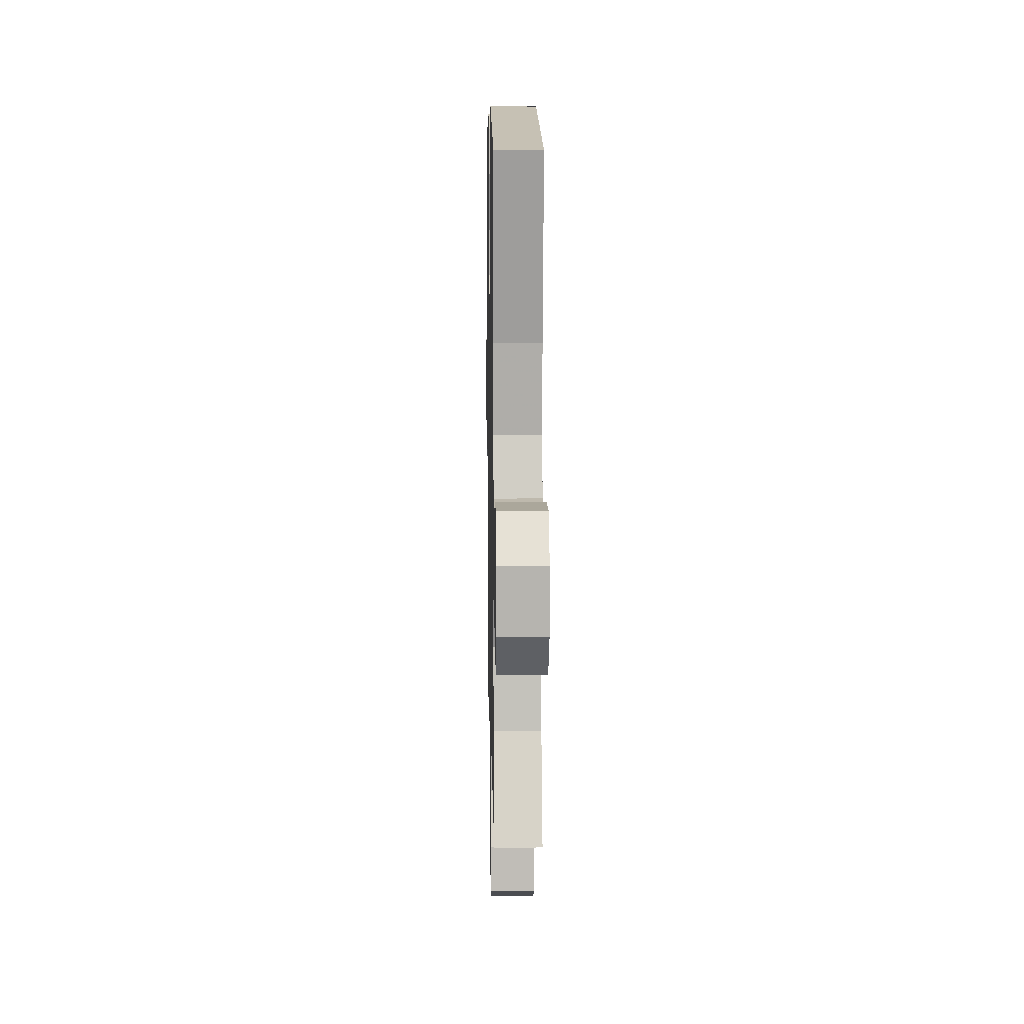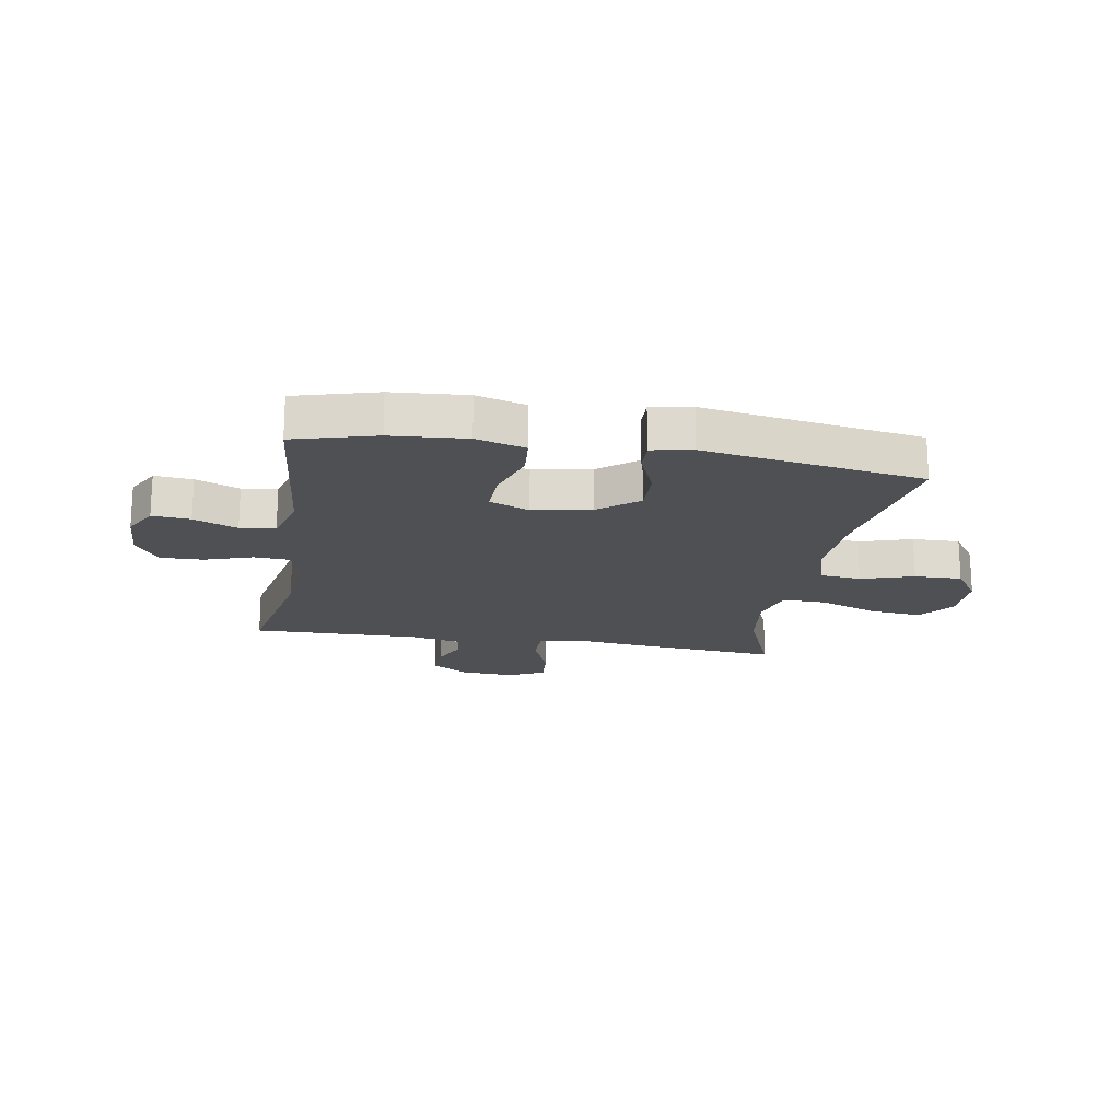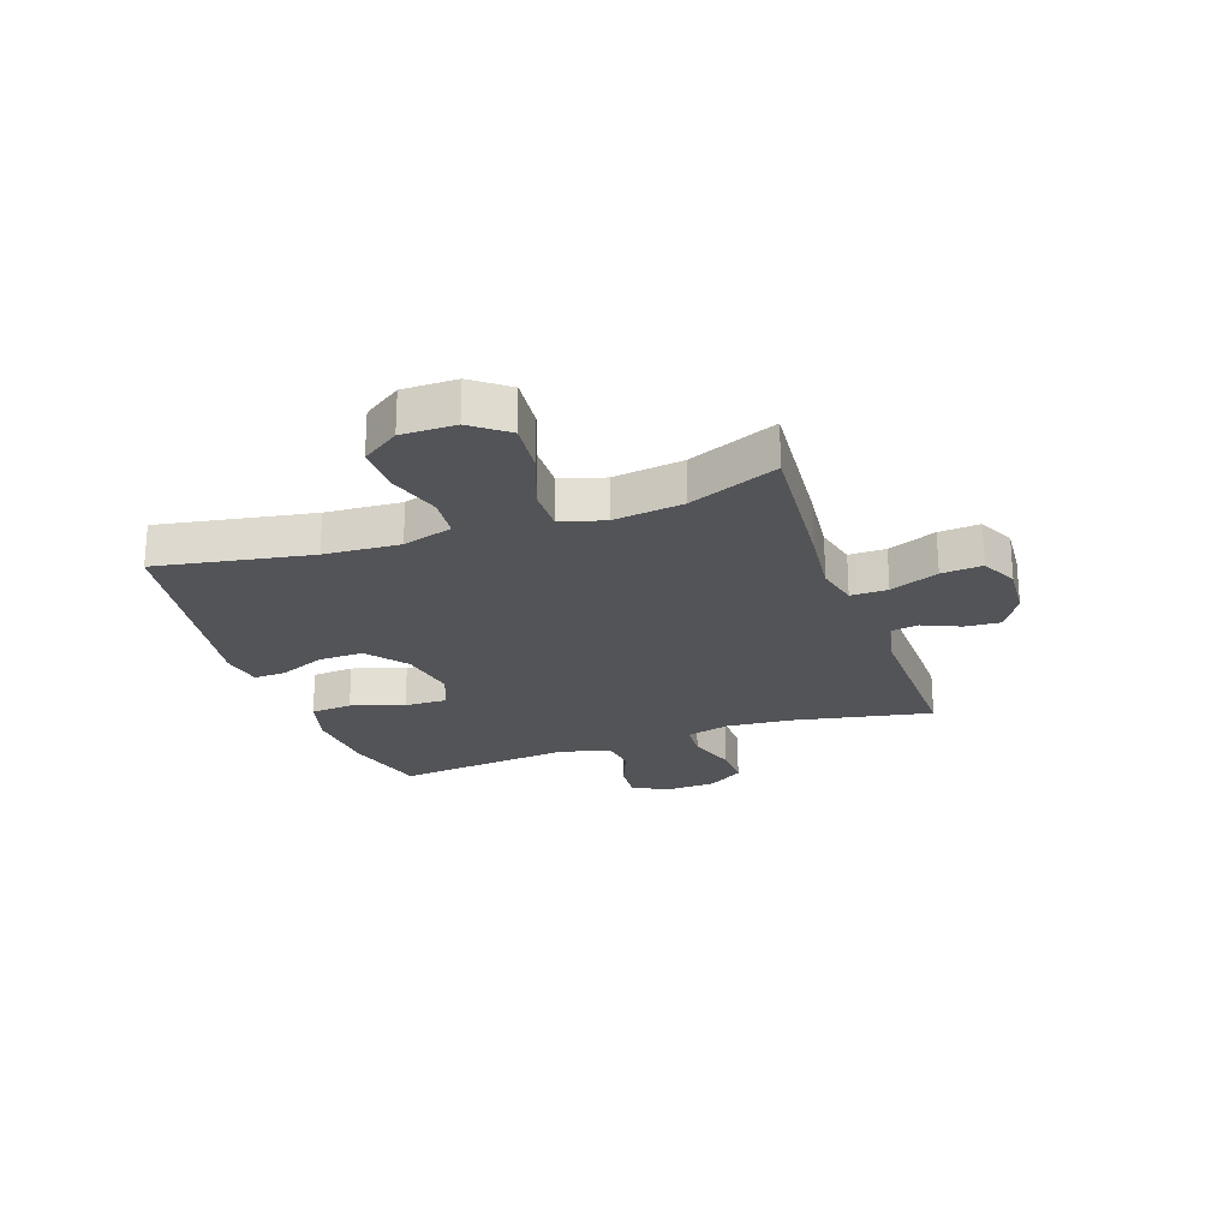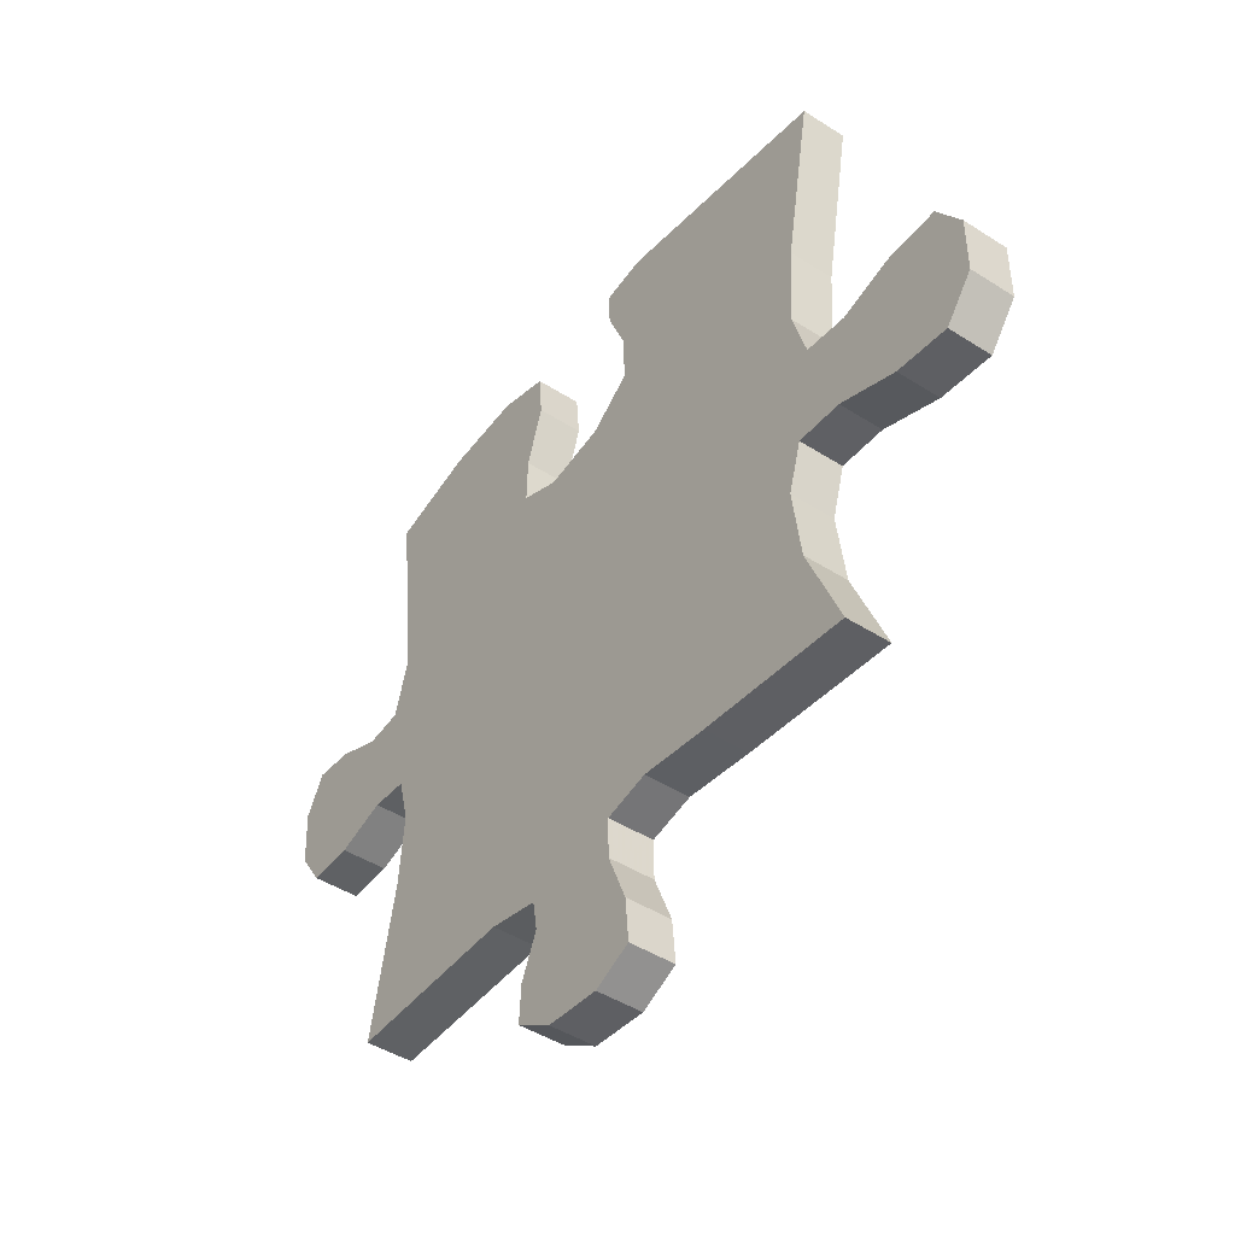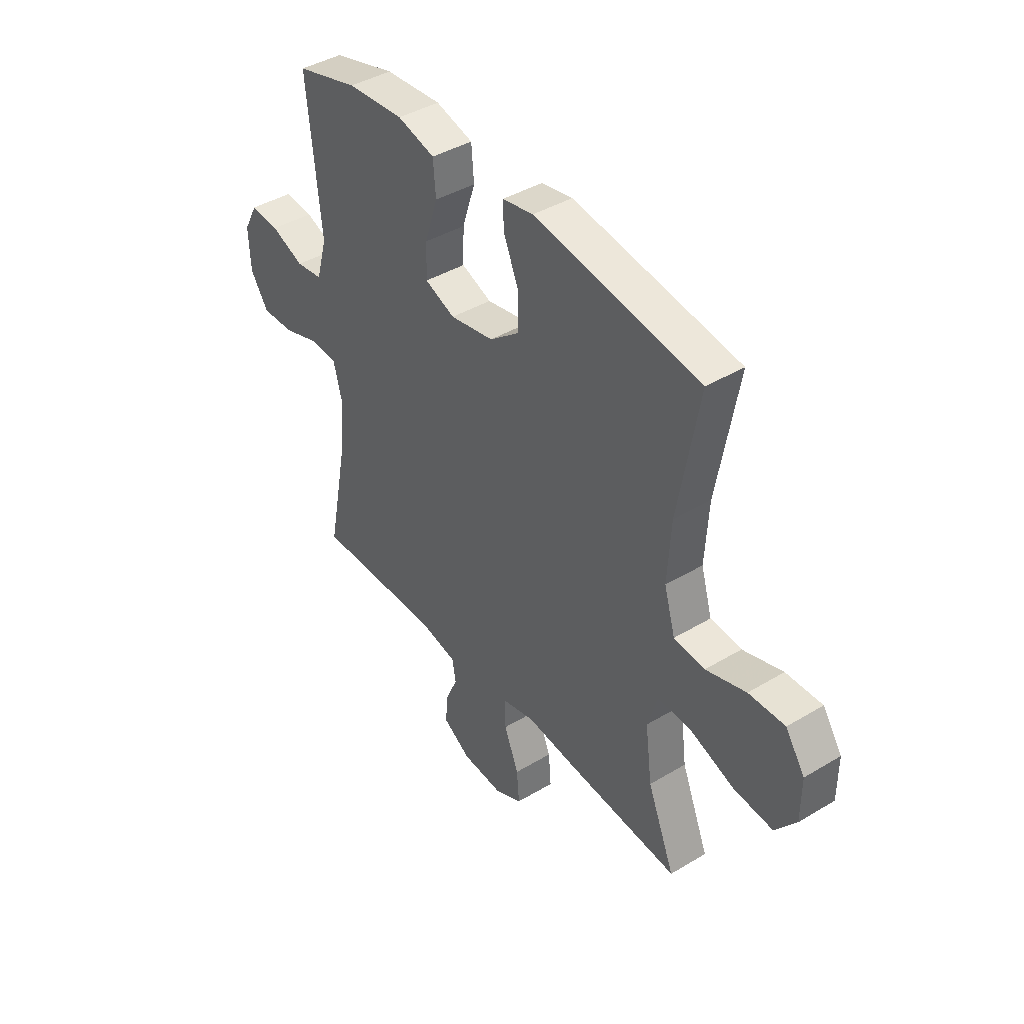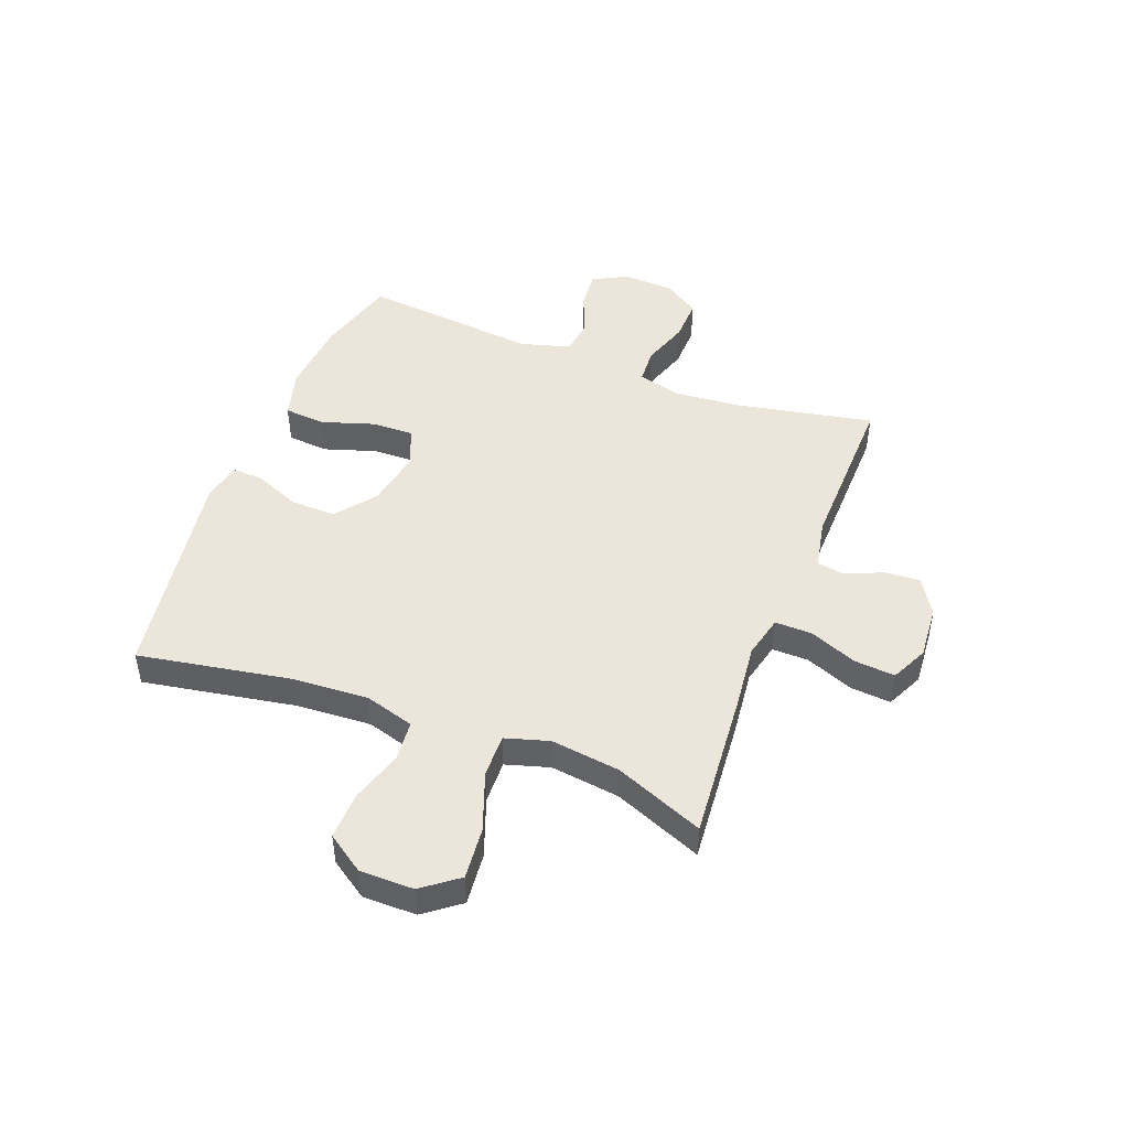
<metadata>
{"format":"obj","ext":"obj","renderer":"f3d","projection":"perspective","resolution":1024,"background":"white","views":[{"elev":9.5,"azim":88.9,"up":"+Z"},{"elev":-18.6,"azim":-9.6,"up":"+Y"},{"elev":-23.5,"azim":109.2,"up":"+Y"},{"elev":-45.2,"azim":53.5,"up":"+Z"},{"elev":41.5,"azim":54.0,"up":"+Z"},{"elev":47.0,"azim":111.0,"up":"+Y"}]}
</metadata>
<code>
v 0.5 0.07 0.5
v 0.452 0.07 0.229
v 0.444 0.07 0.096
v 0.47 0.07 0.008
v 0.542 0.07 0.001
v 0.635 0.07 0.03
v 0.719 0.07 0.032
v 0.764 0.07 -0.034
v 0.764 0.07 -0.129
v 0.716 0.07 -0.192
v 0.624 0.07 -0.183
v 0.52 0.07 -0.145
v 0.443 0.07 -0.143
v 0.42 0.07 -0.22
v 0.436 0.07 -0.343
v 0.5 0.07 -0.5
v 0.237 0.07 -0.478
v 0.119 0.07 -0.465
v 0.044 0.07 -0.483
v 0.045 0.07 -0.548
v 0.079 0.07 -0.633
v 0.085 0.07 -0.705
v 0.02 0.07 -0.736
v -0.075 0.07 -0.729
v -0.14 0.07 -0.689
v -0.136 0.07 -0.627
v -0.107 0.07 -0.561
v -0.115 0.07 -0.512
v -0.204 0.07 -0.494
v -0.5 0.07 -0.5
v -0.452 0.07 -0.257
v -0.442 0.07 -0.139
v -0.462 0.07 -0.062
v -0.525 0.07 -0.058
v -0.61 0.07 -0.086
v -0.686 0.07 -0.088
v -0.728 0.07 -0.025
v -0.732 0.07 0.066
v -0.699 0.07 0.127
v -0.632 0.07 0.121
v -0.555 0.07 0.09
v -0.493 0.07 0.098
v -0.468 0.07 0.187
v -0.5 0.07 0.5
v -0.355 0.07 0.54
v -0.223 0.07 0.55
v -0.136 0.07 0.526
v -0.13 0.07 0.453
v -0.16 0.07 0.36
v -0.162 0.07 0.285
v -0.092 0.07 0.257
v 0.01 0.07 0.276
v 0.08 0.07 0.331
v 0.078 0.07 0.411
v 0.044 0.07 0.492
v 0.042 0.07 0.548
v 0.114 0.07 0.561
v 0.5 0 0.5
v 0.452 0 0.229
v 0.444 0 0.096
v 0.47 0 0.008
v 0.542 0 0.001
v 0.635 0 0.03
v 0.719 0 0.032
v 0.764 0 -0.034
v 0.764 0 -0.129
v 0.716 0 -0.192
v 0.624 0 -0.183
v 0.52 0 -0.145
v 0.443 0 -0.143
v 0.42 0 -0.22
v 0.436 0 -0.343
v 0.5 0 -0.5
v 0.237 0 -0.478
v 0.119 0 -0.465
v 0.044 0 -0.483
v 0.045 0 -0.548
v 0.079 0 -0.633
v 0.085 0 -0.705
v 0.02 0 -0.736
v -0.075 0 -0.729
v -0.14 0 -0.689
v -0.136 0 -0.627
v -0.107 0 -0.561
v -0.115 0 -0.512
v -0.204 0 -0.494
v -0.5 0 -0.5
v -0.452 0 -0.257
v -0.442 0 -0.139
v -0.462 0 -0.062
v -0.525 0 -0.058
v -0.61 0 -0.086
v -0.686 0 -0.088
v -0.728 0 -0.025
v -0.732 0 0.066
v -0.699 0 0.127
v -0.632 0 0.121
v -0.555 0 0.09
v -0.493 0 0.098
v -0.468 0 0.187
v -0.5 0 0.5
v -0.355 0 0.54
v -0.223 0 0.55
v -0.136 0 0.526
v -0.13 0 0.453
v -0.16 0 0.36
v -0.162 0 0.285
v -0.092 0 0.257
v 0.01 0 0.276
v 0.08 0 0.331
v 0.078 0 0.411
v 0.044 0 0.492
v 0.042 0 0.548
v 0.114 0 0.561
f 54 55 56 57
f 53 54 57 1
f 52 53 1 2
f 51 52 2 3
f 46 47 48 49
f 46 49 50
f 43 44 45 46
f 42 43 46 50
f 38 39 40 41
f 38 41 42
f 37 38 42
f 34 35 36 37
f 33 34 37 42
f 32 33 42 50
f 29 30 31
f 28 29 31 32
f 24 25 26 27
f 24 27 28
f 23 24 28
f 20 21 22 23
f 19 20 23 28
f 18 19 28 32
f 15 16 17 18
f 14 15 18 32
f 9 10 11 12
f 9 12 13
f 8 9 13
f 5 6 7 8
f 4 5 8 13
f 51 3 4 13
f 32 50 51
f 13 14 32 51
f 114 113 112 111
f 58 114 111 110
f 59 58 110 109
f 60 59 109 108
f 106 105 104 103
f 107 106 103
f 103 102 101 100
f 107 103 100 99
f 98 97 96 95
f 99 98 95
f 99 95 94
f 94 93 92 91
f 99 94 91 90
f 107 99 90 89
f 88 87 86
f 89 88 86 85
f 84 83 82 81
f 85 84 81
f 85 81 80
f 80 79 78 77
f 85 80 77 76
f 89 85 76 75
f 75 74 73 72
f 89 75 72 71
f 69 68 67 66
f 70 69 66
f 70 66 65
f 65 64 63 62
f 70 65 62 61
f 70 61 60 108
f 108 107 89
f 108 89 71 70
f 1 58 59 2
f 2 59 60 3
f 3 60 61 4
f 4 61 62 5
f 5 62 63 6
f 6 63 64 7
f 7 64 65 8
f 8 65 66 9
f 9 66 67 10
f 10 67 68 11
f 11 68 69 12
f 12 69 70 13
f 13 70 71 14
f 14 71 72 15
f 15 72 73 16
f 16 73 74 17
f 17 74 75 18
f 18 75 76 19
f 19 76 77 20
f 20 77 78 21
f 21 78 79 22
f 22 79 80 23
f 23 80 81 24
f 24 81 82 25
f 25 82 83 26
f 26 83 84 27
f 27 84 85 28
f 28 85 86 29
f 29 86 87 30
f 30 87 88 31
f 31 88 89 32
f 32 89 90 33
f 33 90 91 34
f 34 91 92 35
f 35 92 93 36
f 36 93 94 37
f 37 94 95 38
f 38 95 96 39
f 39 96 97 40
f 40 97 98 41
f 41 98 99 42
f 42 99 100 43
f 43 100 101 44
f 44 101 102 45
f 45 102 103 46
f 46 103 104 47
f 47 104 105 48
f 48 105 106 49
f 49 106 107 50
f 50 107 108 51
f 51 108 109 52
f 52 109 110 53
f 53 110 111 54
f 54 111 112 55
f 55 112 113 56
f 56 113 114 57
f 57 114 58 1

</code>
